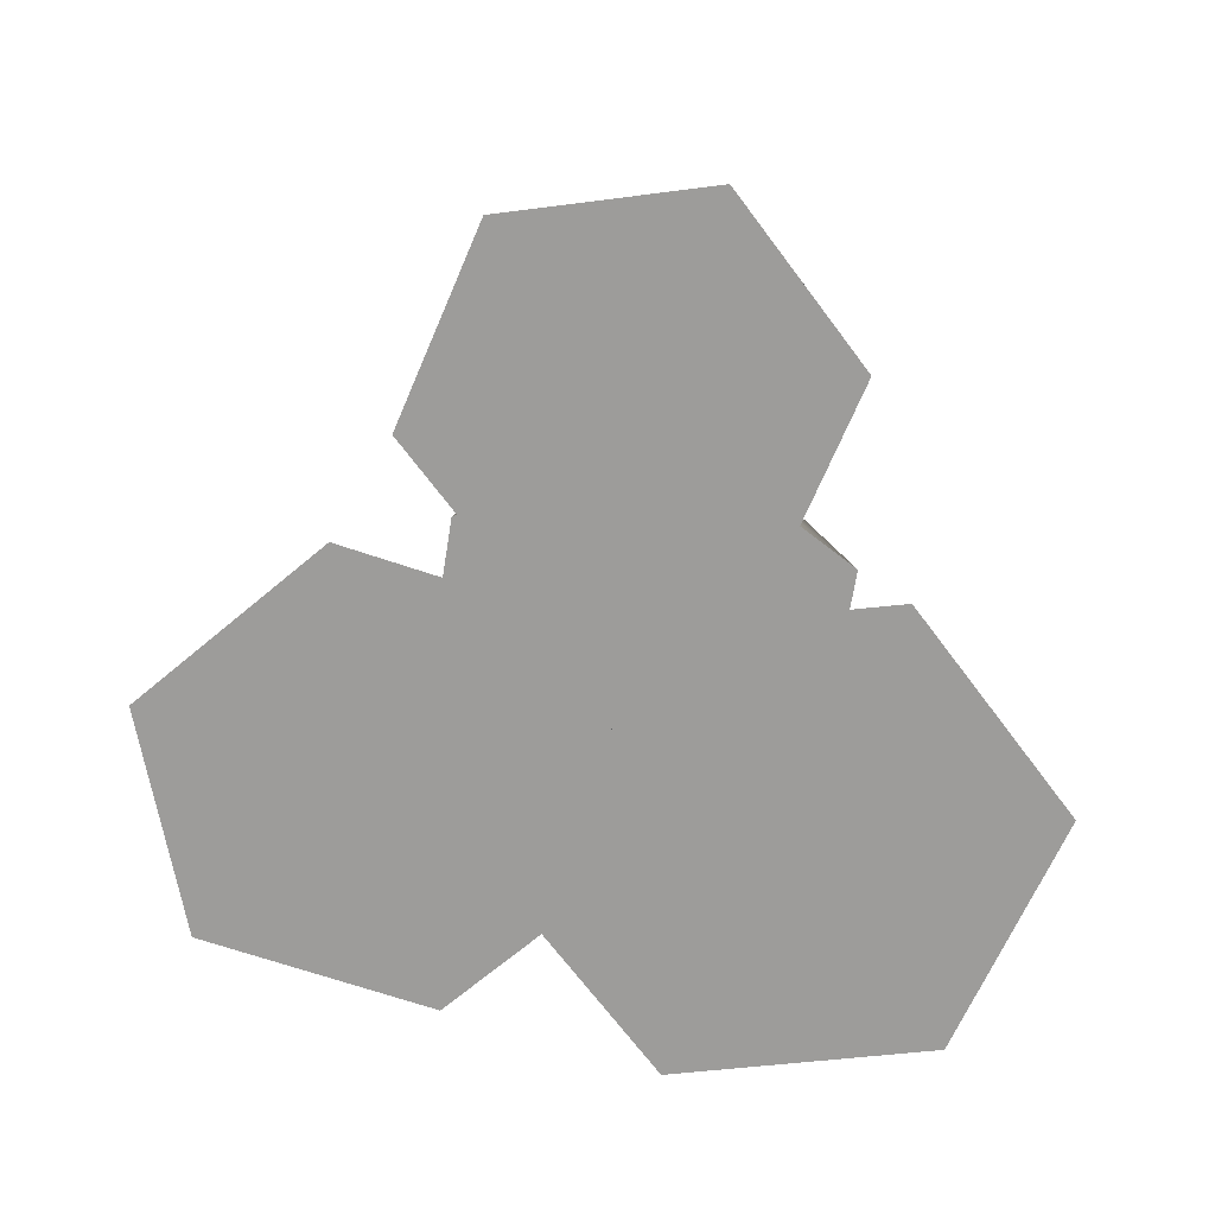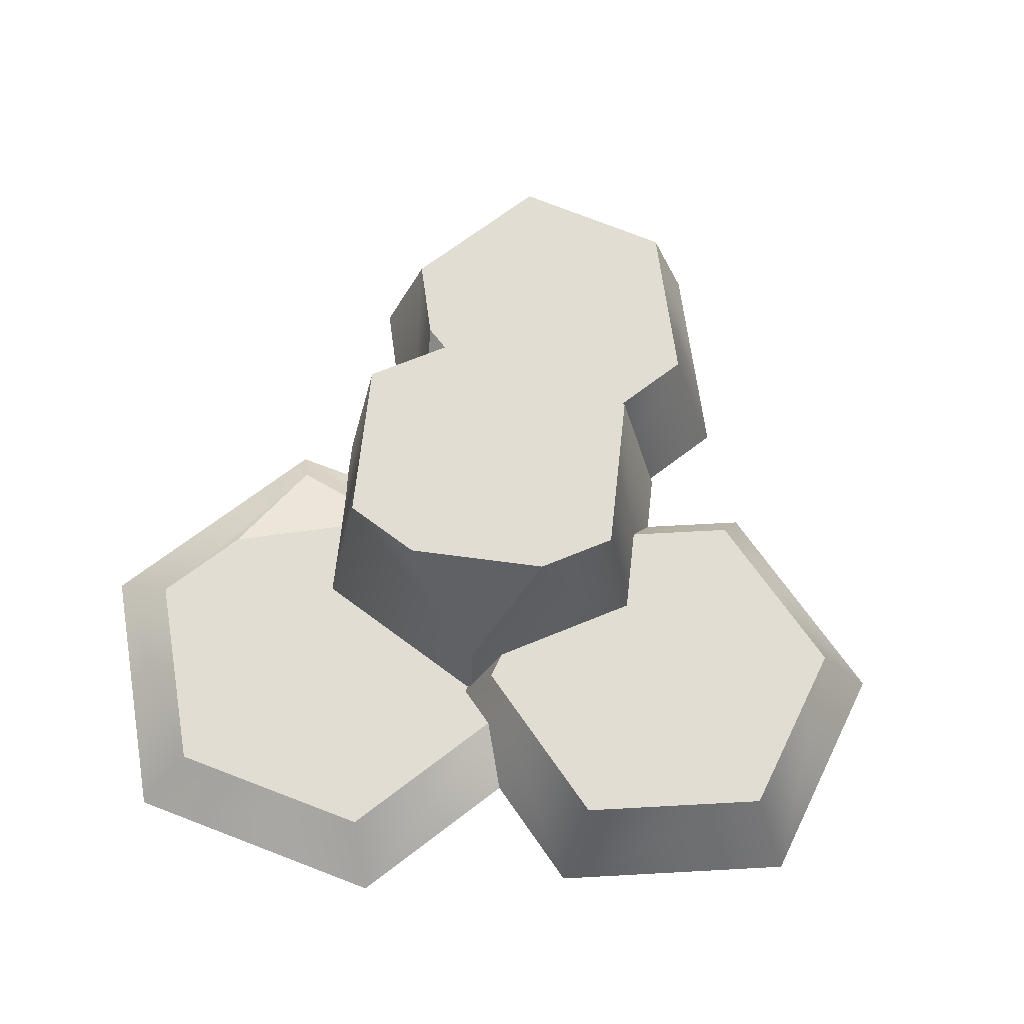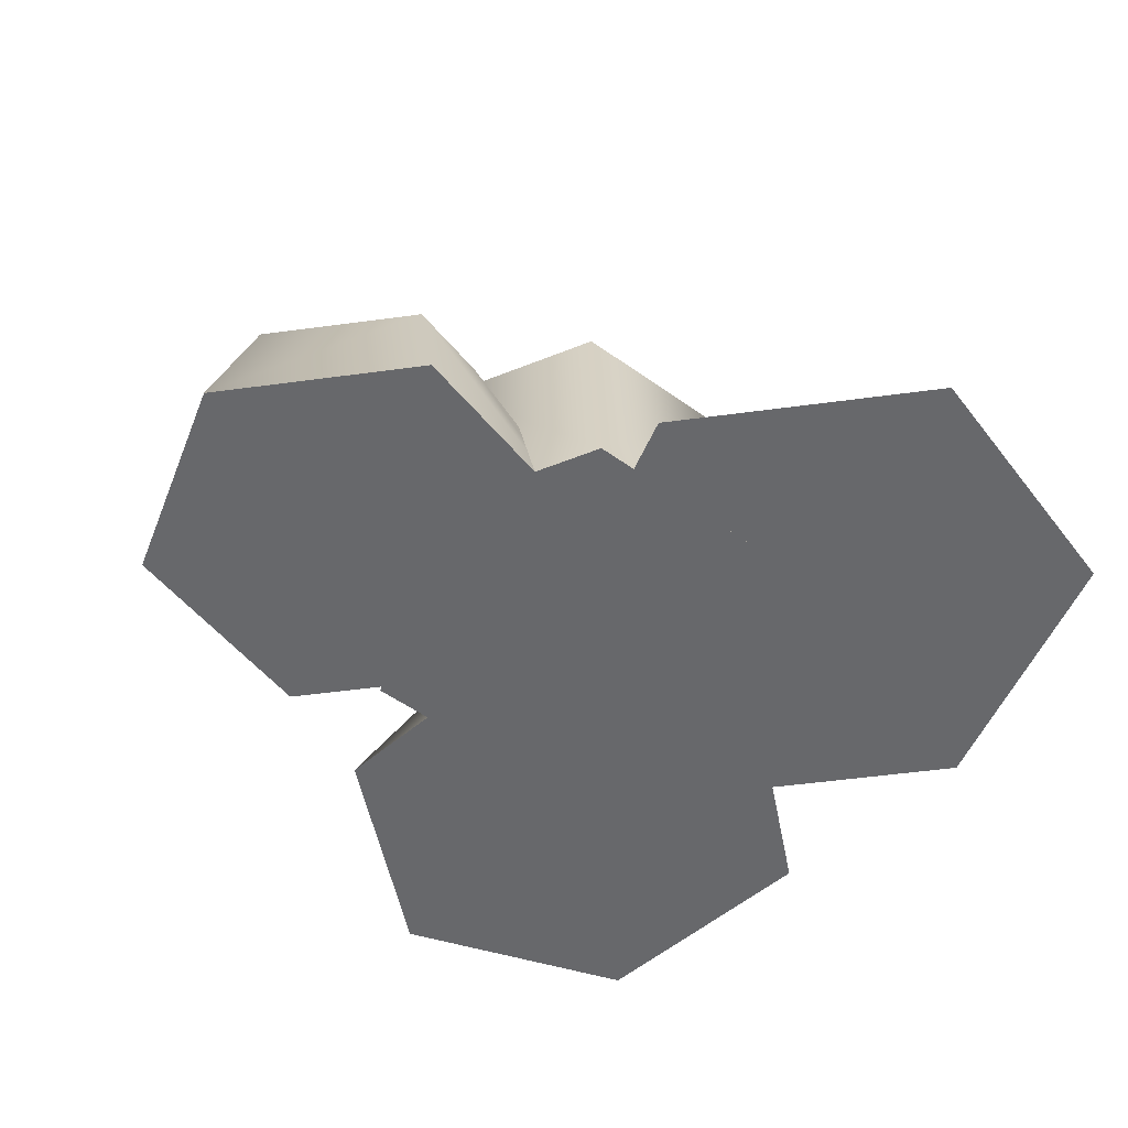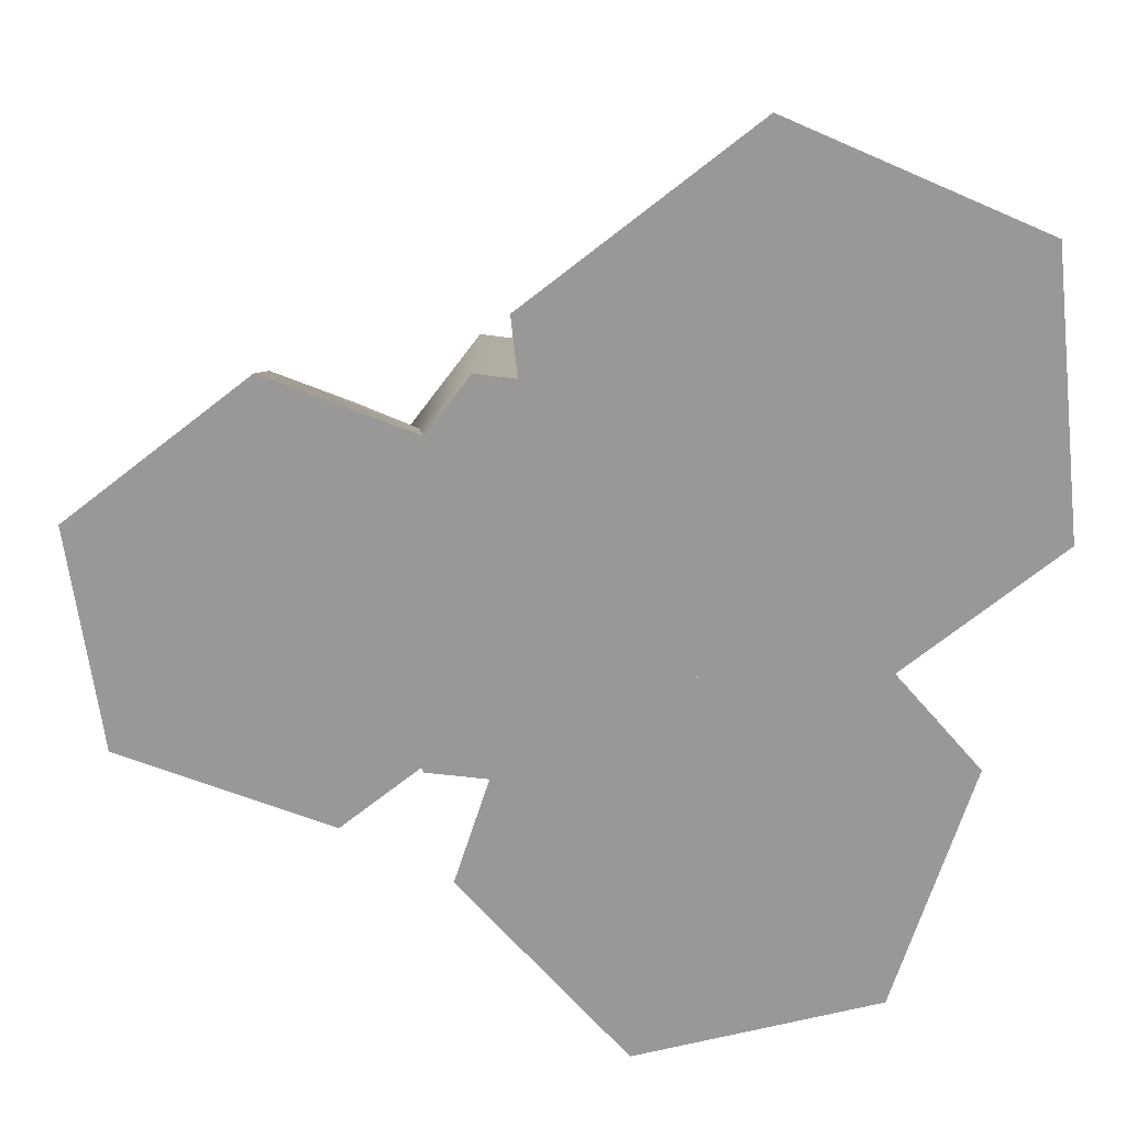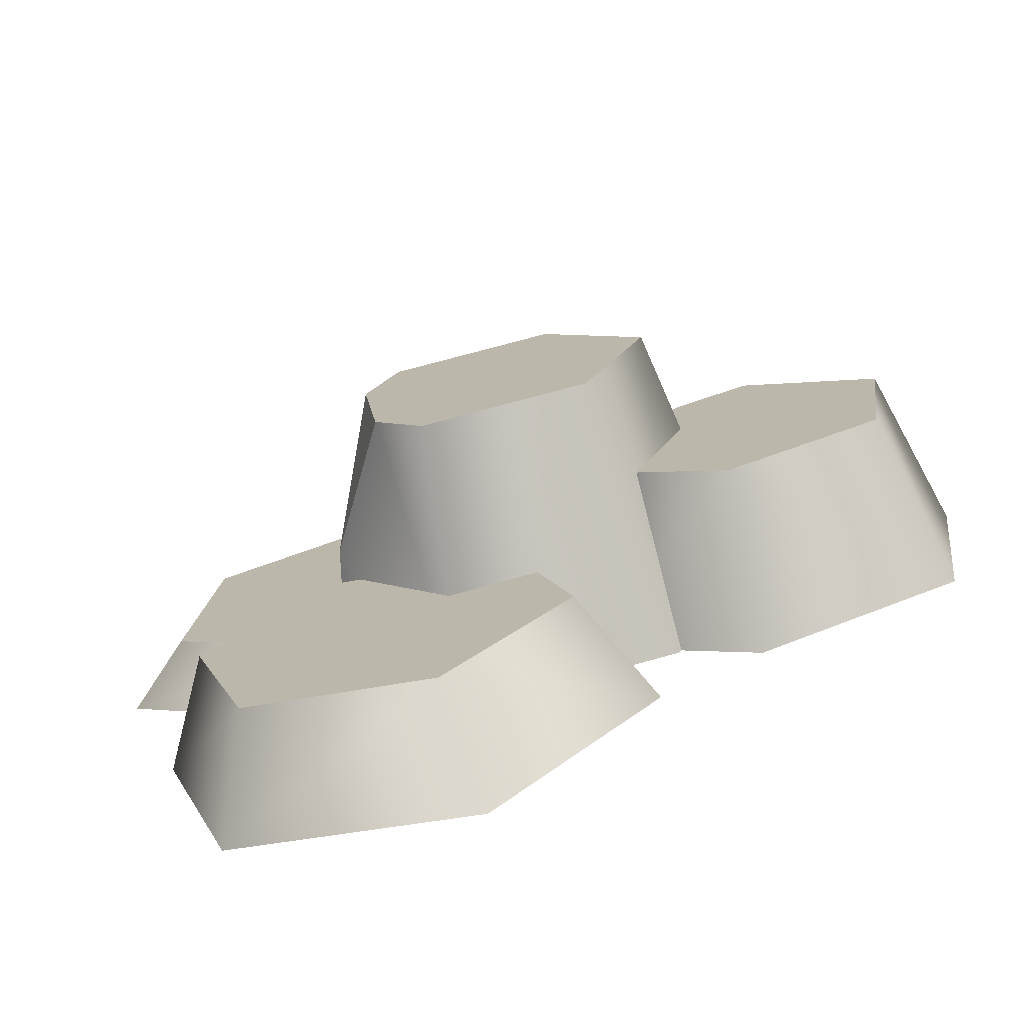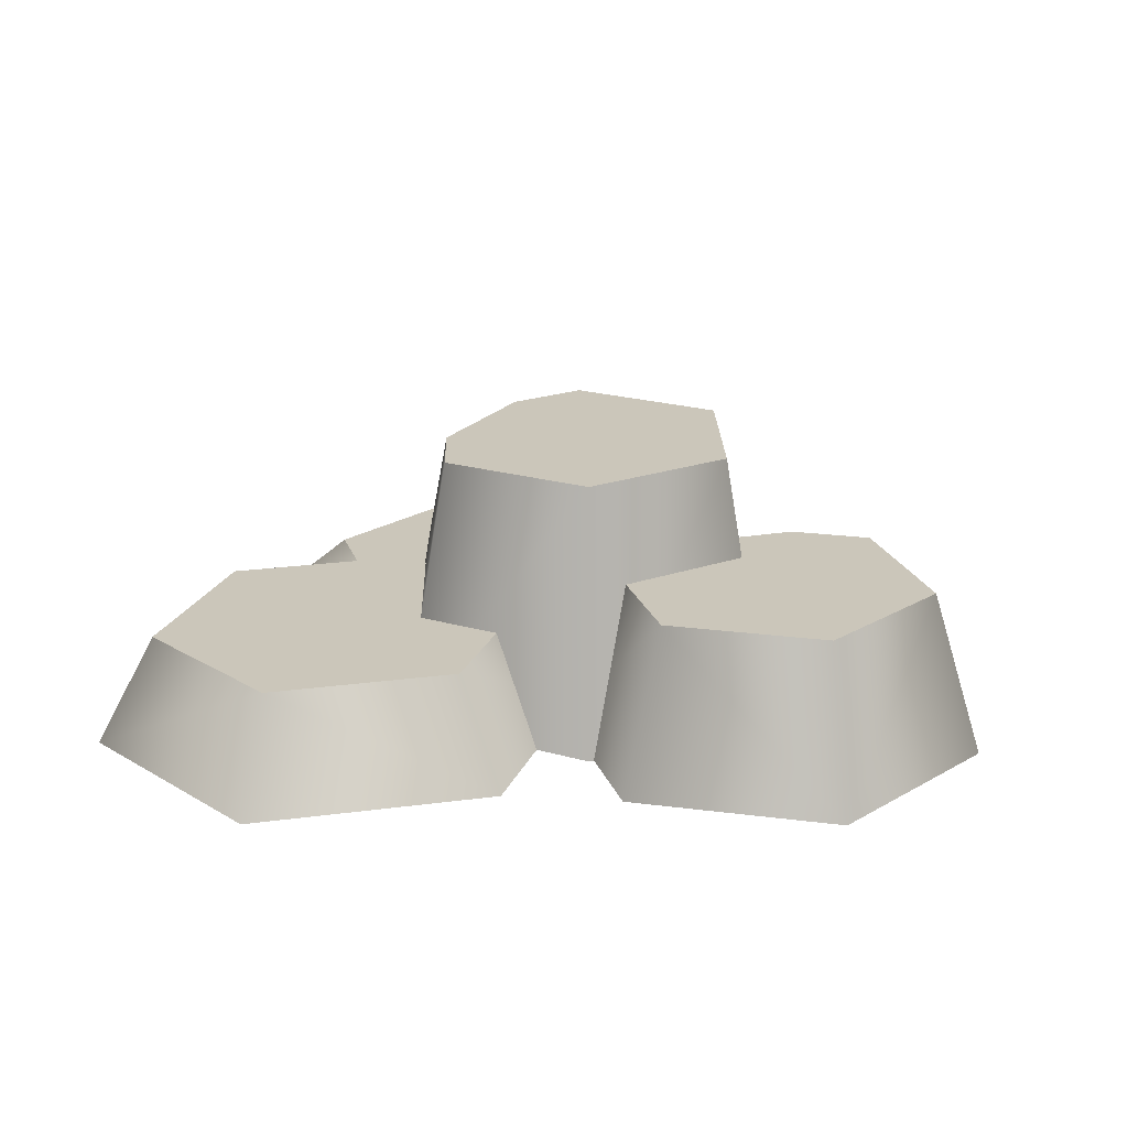
<metadata>
{"format":"obj","ext":"obj","renderer":"f3d","projection":"perspective","resolution":1024,"background":"white","views":[{"elev":-70.3,"azim":-90.5,"up":"+Y"},{"elev":68.2,"azim":104.9,"up":"+Y"},{"elev":-52.5,"azim":-29.2,"up":"+Y"},{"elev":21.8,"azim":-4.4,"up":"+Z"},{"elev":-74.6,"azim":-166.9,"up":"+Z"},{"elev":21.1,"azim":-144.0,"up":"+Y"}]}
</metadata>
<code>
g detail-rocks
v 0.1253 0.09223 -0.01872 1 1 1
v 0.08704 0.1845 0.03588 1 1 1
v 0.07474 0.1845 -0.05992 1 1 1
v -0.05621 -4.061e-16 0.1372 1 1 1
v 0.08704 -4.061e-16 0.1155 1 1 1
v -0.144 -4.061e-16 0.02191 1 1 1
v -0.08857 -4.061e-16 -0.1149 1 1 1
v 0.1425 -4.061e-16 -0.02131 1 1 1
v 0.05468 -4.061e-16 -0.1365 1 1 1
v -0.04291 0.1845 0.1043 1 1 1
v -0.1096 0.1845 0.01673 1 1 1
v 0.06597 0.1845 0.08788 1 1 1
v -0.0675 0.1845 -0.08728 1 1 1
v 0.04138 0.1845 -0.1037 1 1 1
v 0.2547 -4.061e-16 -0.1265 1 1 1
v 0.2019 -4.061e-16 -0.2885 1 1 1
v 0.1444 -4.061e-16 0.00329 1 1 1
v 0.03889 -4.061e-16 -0.3207 1 1 1
v -0.01869 -4.061e-16 -0.02888 1 1 1
v -0.07142 -4.061e-16 -0.1909 1 1 1
v 0.2155 0.07466 -0.1343 1 1 1
v 0.1317 0.07466 -0.03559 1 1 1
v 0.1755 0.07466 -0.2574 1 1 1
v 0.05154 0.07466 -0.2818 1 1 1
v 0.007787 0.07466 -0.06003 1 1 1
v -0.03229 0.07466 -0.1831 1 1 1
v -0.1239 0.1141 0.0838 1 1 1
v -0.06498 0.1141 0.006977 1 1 1
v -0.05858 0.05704 0.07287 1 1 1
v -0.276 -2.759e-16 -0.0938 1 1 1
v -0.2957 -2.759e-16 0.05161 1 1 1
v -0.1407 -2.759e-16 -0.1506 1 1 1
v -0.02504 -2.759e-16 -0.0619 1 1 1
v -0.18 -2.759e-16 0.1403 1 1 1
v -0.0447 -2.759e-16 0.08351 1 1 1
v -0.2482 0.1141 -0.07252 1 1 1
v -0.1454 0.1141 -0.1157 1 1 1
v -0.2632 0.1141 0.03799 1 1 1
v -0.1753 0.1141 0.1054 1 1 1
v -0.05751 0.1141 -0.04828 1 1 1
v 0.01415 0.03686 0.08208 1 1 1
v 0.06221 0.03686 0.1966 1 1 1
v -0.01388 0.01843 0.1628 1 1 1
v 0.3019 -4.061e-16 0.02057 1 1 1
v 0.1547 -4.061e-16 -0.09231 1 1 1
v 0.2811 -4.061e-16 0.2091 1 1 1
v 0.1132 -4.061e-16 0.2848 1 1 1
v -0.01329 -4.061e-16 -0.01666 1 1 1
v -0.03404 -4.061e-16 0.1719 1 1 1
v 0.1497 0.03686 -0.04706 1 1 1
v 0.2616 0.03686 0.03873 1 1 1
v 0.2458 0.03686 0.182 1 1 1
v 0.1182 0.03686 0.2395 1 1 1
v 0.02204 0.03686 0.01043 1 1 1
f 3 2 1
f 1 2 3
f 6 5 4
f 5 6 7
f 5 7 8
f 8 7 9
f 4 5 6
f 7 6 5
f 8 7 5
f 9 7 8
f 12 11 10
f 11 12 2
f 11 2 13
f 13 2 3
f 13 3 14
f 10 11 12
f 2 12 11
f 13 2 11
f 3 2 13
f 14 3 13
f 9 13 14
f 13 9 7
f 14 13 9
f 7 9 13
f 9 1 8
f 1 9 3
f 3 9 14
f 8 1 9
f 3 9 1
f 14 9 3
f 11 4 10
f 4 11 6
f 10 4 11
f 6 11 4
f 1 5 8
f 5 1 12
f 12 1 2
f 8 5 1
f 12 1 5
f 2 1 12
f 11 7 6
f 7 11 13
f 6 7 11
f 13 11 7
f 12 4 5
f 4 12 10
f 5 4 12
f 10 12 4
f 17 16 15
f 16 17 18
f 18 17 19
f 18 19 20
f 15 16 17
f 18 17 16
f 19 17 18
f 20 19 18
f 23 22 21
f 22 23 24
f 22 24 25
f 25 24 26
f 21 22 23
f 24 23 22
f 25 24 22
f 26 24 25
f 19 26 20
f 26 19 25
f 20 26 19
f 25 19 26
f 20 24 18
f 24 20 26
f 18 24 20
f 26 20 24
f 22 15 21
f 15 22 17
f 21 15 22
f 17 22 15
f 24 16 18
f 16 24 23
f 18 16 24
f 23 24 16
f 22 19 17
f 19 22 25
f 17 19 22
f 25 22 19
f 23 15 16
f 15 23 21
f 16 15 23
f 21 23 15
f 29 28 27
f 27 28 29
f 32 31 30
f 31 32 33
f 31 33 34
f 34 33 35
f 30 31 32
f 33 32 31
f 34 33 31
f 35 33 34
f 38 37 36
f 37 38 39
f 37 39 40
f 40 39 27
f 40 27 28
f 36 37 38
f 39 38 37
f 40 39 37
f 27 39 40
f 28 27 40
f 37 30 36
f 30 37 32
f 36 30 37
f 32 37 30
f 39 31 34
f 31 39 38
f 34 31 39
f 38 39 31
f 37 33 32
f 33 37 40
f 32 33 37
f 40 37 33
f 38 30 31
f 30 38 36
f 31 30 38
f 36 38 30
f 35 39 34
f 39 35 27
f 27 35 29
f 34 39 35
f 27 35 39
f 29 35 27
f 33 29 35
f 29 33 28
f 28 33 40
f 35 29 33
f 28 33 29
f 40 33 28
f 43 42 41
f 41 42 43
f 46 45 44
f 45 46 47
f 45 47 48
f 48 47 49
f 44 45 46
f 47 46 45
f 48 47 45
f 49 47 48
f 50 44 45
f 44 50 51
f 45 44 50
f 51 50 44
f 50 52 51
f 52 50 53
f 53 50 54
f 53 54 42
f 42 54 41
f 51 52 50
f 53 50 52
f 54 50 53
f 42 54 53
f 41 54 42
f 52 47 46
f 47 52 53
f 46 47 52
f 53 52 47
f 54 45 48
f 45 54 50
f 48 45 54
f 50 54 45
f 53 49 47
f 49 53 43
f 43 53 42
f 47 49 53
f 43 53 49
f 42 53 43
f 51 46 44
f 46 51 52
f 44 46 51
f 52 51 46
f 49 54 48
f 54 49 41
f 41 49 43
f 48 54 49
f 41 49 54
f 43 49 41
g detail-rocks
f 3 2 1
f 1 2 3
f 6 5 4
f 5 6 7
f 5 7 8
f 8 7 9
f 4 5 6
f 7 6 5
f 8 7 5
f 9 7 8
f 12 11 10
f 11 12 2
f 11 2 13
f 13 2 3
f 13 3 14
f 10 11 12
f 2 12 11
f 13 2 11
f 3 2 13
f 14 3 13
f 9 13 14
f 13 9 7
f 14 13 9
f 7 9 13
f 9 1 8
f 1 9 3
f 3 9 14
f 8 1 9
f 3 9 1
f 14 9 3
f 11 4 10
f 4 11 6
f 10 4 11
f 6 11 4
f 1 5 8
f 5 1 12
f 12 1 2
f 8 5 1
f 12 1 5
f 2 1 12
f 11 7 6
f 7 11 13
f 6 7 11
f 13 11 7
f 12 4 5
f 4 12 10
f 5 4 12
f 10 12 4
f 17 16 15
f 16 17 18
f 18 17 19
f 18 19 20
f 15 16 17
f 18 17 16
f 19 17 18
f 20 19 18
f 23 22 21
f 22 23 24
f 22 24 25
f 25 24 26
f 21 22 23
f 24 23 22
f 25 24 22
f 26 24 25
f 19 26 20
f 26 19 25
f 20 26 19
f 25 19 26
f 20 24 18
f 24 20 26
f 18 24 20
f 26 20 24
f 22 15 21
f 15 22 17
f 21 15 22
f 17 22 15
f 24 16 18
f 16 24 23
f 18 16 24
f 23 24 16
f 22 19 17
f 19 22 25
f 17 19 22
f 25 22 19
f 23 15 16
f 15 23 21
f 16 15 23
f 21 23 15
f 29 28 27
f 27 28 29
f 32 31 30
f 31 32 33
f 31 33 34
f 34 33 35
f 30 31 32
f 33 32 31
f 34 33 31
f 35 33 34
f 38 37 36
f 37 38 39
f 37 39 40
f 40 39 27
f 40 27 28
f 36 37 38
f 39 38 37
f 40 39 37
f 27 39 40
f 28 27 40
f 37 30 36
f 30 37 32
f 36 30 37
f 32 37 30
f 39 31 34
f 31 39 38
f 34 31 39
f 38 39 31
f 37 33 32
f 33 37 40
f 32 33 37
f 40 37 33
f 38 30 31
f 30 38 36
f 31 30 38
f 36 38 30
f 35 39 34
f 39 35 27
f 27 35 29
f 34 39 35
f 27 35 39
f 29 35 27
f 33 29 35
f 29 33 28
f 28 33 40
f 35 29 33
f 28 33 29
f 40 33 28
f 43 42 41
f 41 42 43
f 46 45 44
f 45 46 47
f 45 47 48
f 48 47 49
f 44 45 46
f 47 46 45
f 48 47 45
f 49 47 48
f 50 44 45
f 44 50 51
f 45 44 50
f 51 50 44
f 50 52 51
f 52 50 53
f 53 50 54
f 53 54 42
f 42 54 41
f 51 52 50
f 53 50 52
f 54 50 53
f 42 54 53
f 41 54 42
f 52 47 46
f 47 52 53
f 46 47 52
f 53 52 47
f 54 45 48
f 45 54 50
f 48 45 54
f 50 54 45
f 53 49 47
f 49 53 43
f 43 53 42
f 47 49 53
f 43 53 49
f 42 53 43
f 51 46 44
f 46 51 52
f 44 46 51
f 52 51 46
f 49 54 48
f 54 49 41
f 41 49 43
f 48 54 49
f 41 49 54
f 43 49 41

</code>
